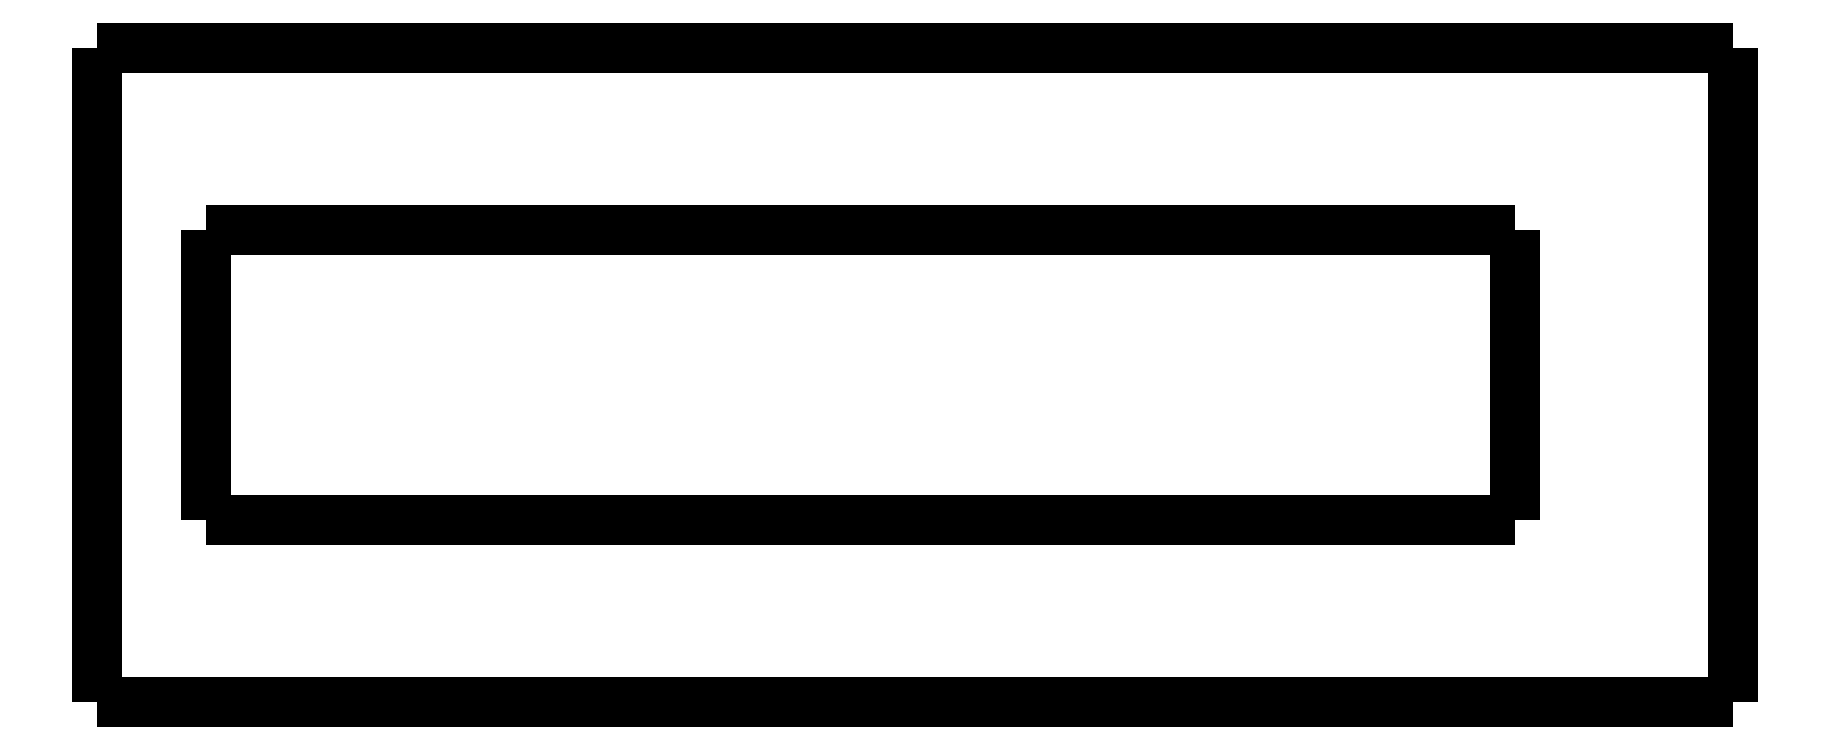
<metadata>
{"format":"dxf","ext":"dxf","renderer":"ezdxf+matplotlib","layout":"modelspace","background":"white","min_lineweight":24,"dpi":150}
</metadata>
<code>
0
SECTION
2
ENTITIES
0
LWPOLYLINE
8
0
90
51
70
0
10
0
20
-9
10
0.9
20
-9
10
1.8
20
-9
10
2.7
20
-9
10
3.6
20
-9
10
4.5
20
-9
10
5.4
20
-9
10
6.3
20
-9
10
7.2
20
-9
10
8.1
20
-9
10
9
20
-9
10
9.9
20
-9
10
10.8
20
-9
10
11.7
20
-9
10
12.6
20
-9
10
13.5
20
-9
10
14.4
20
-9
10
15.3
20
-9
10
16.2
20
-9
10
17.1
20
-9
10
18
20
-9
10
18.9
20
-9
10
19.8
20
-9
10
20.7
20
-9
10
21.6
20
-9
10
22.5
20
-9
10
23.4
20
-9
10
24.3
20
-9
10
25.2
20
-9
10
26.1
20
-9
10
27
20
-9
10
27.9
20
-9
10
28.8
20
-9
10
29.7
20
-9
10
30.6
20
-9
10
31.5
20
-9
10
32.4
20
-9
10
33.3
20
-9
10
34.2
20
-9
10
35.1
20
-9
10
36
20
-9
10
36.9
20
-9
10
37.8
20
-9
10
38.7
20
-9
10
39.6
20
-9
10
40.5
20
-9
10
41.4
20
-9
10
42.3
20
-9
10
43.2
20
-9
10
44.1
20
-9
10
45
20
-9
0
LWPOLYLINE
8
0
90
51
70
0
10
37.78
20
4
10
37.8
20
4
10
37.81
20
4
10
37.83
20
4
10
37.85
20
4
10
37.87
20
4
10
37.89
20
4
10
37.9
20
4
10
37.92
20
4
10
37.94
20
4
10
37.96
20
4
10
37.98
20
4
10
38
20
4
10
38.02
20
4
10
38.04
20
4
10
38.06
20
4
10
38.09
20
4
10
38.11
20
4
10
38.13
20
4
10
38.15
20
4
10
38.17
20
4
10
38.2
20
4
10
38.22
20
4
10
38.24
20
4
10
38.27
20
4
10
38.29
20
4
10
38.32
20
4
10
38.34
20
4
10
38.37
20
4
10
38.39
20
4
10
38.42
20
4
10
38.44
20
4
10
38.47
20
4
10
38.5
20
4
10
38.52
20
4
10
38.55
20
4
10
38.58
20
4
10
38.61
20
4
10
38.64
20
4
10
38.66
20
4
10
38.69
20
4
10
38.72
20
4
10
38.75
20
4
10
38.78
20
4
10
38.81
20
4
10
38.84
20
4
10
38.87
20
4
10
38.91
20
4
10
38.94
20
4
10
38.97
20
4
10
39
20
4
0
LWPOLYLINE
8
0
90
51
70
0
10
3
20
4
10
3.72
20
4
10
4.44
20
4
10
5.16
20
4
10
5.88
20
4
10
6.6
20
4
10
7.32
20
4
10
8.04
20
4
10
8.76
20
4
10
9.48
20
4
10
10.2
20
4
10
10.92
20
4
10
11.64
20
4
10
12.36
20
4
10
13.08
20
4
10
13.8
20
4
10
14.52
20
4
10
15.24
20
4
10
15.96
20
4
10
16.68
20
4
10
17.4
20
4
10
18.12
20
4
10
18.84
20
4
10
19.56
20
4
10
20.28
20
4
10
21
20
4
10
21.72
20
4
10
22.44
20
4
10
23.16
20
4
10
23.88
20
4
10
24.6
20
4
10
25.32
20
4
10
26.04
20
4
10
26.76
20
4
10
27.48
20
4
10
28.2
20
4
10
28.92
20
4
10
29.64
20
4
10
30.36
20
4
10
31.08
20
4
10
31.8
20
4
10
32.52
20
4
10
33.24
20
4
10
33.96
20
4
10
34.68
20
4
10
35.4
20
4
10
36.12
20
4
10
36.84
20
4
10
37.56
20
4
10
38.28
20
4
10
39
20
4
0
LWPOLYLINE
8
0
90
51
70
0
10
0
20
9
10
0.9
20
9
10
1.8
20
9
10
2.7
20
9
10
3.6
20
9
10
4.5
20
9
10
5.4
20
9
10
6.3
20
9
10
7.2
20
9
10
8.1
20
9
10
9
20
9
10
9.9
20
9
10
10.8
20
9
10
11.7
20
9
10
12.6
20
9
10
13.5
20
9
10
14.4
20
9
10
15.3
20
9
10
16.2
20
9
10
17.1
20
9
10
18
20
9
10
18.9
20
9
10
19.8
20
9
10
20.7
20
9
10
21.6
20
9
10
22.5
20
9
10
23.4
20
9
10
24.3
20
9
10
25.2
20
9
10
26.1
20
9
10
27
20
9
10
27.9
20
9
10
28.8
20
9
10
29.7
20
9
10
30.6
20
9
10
31.5
20
9
10
32.4
20
9
10
33.3
20
9
10
34.2
20
9
10
35.1
20
9
10
36
20
9
10
36.9
20
9
10
37.8
20
9
10
38.7
20
9
10
39.6
20
9
10
40.5
20
9
10
41.4
20
9
10
42.3
20
9
10
43.2
20
9
10
44.1
20
9
10
45
20
9
0
LWPOLYLINE
8
0
90
51
70
0
10
37.78
20
-4
10
37.8
20
-4
10
37.81
20
-4
10
37.83
20
-4
10
37.85
20
-4
10
37.87
20
-4
10
37.89
20
-4
10
37.9
20
-4
10
37.92
20
-4
10
37.94
20
-4
10
37.96
20
-4
10
37.98
20
-4
10
38
20
-4
10
38.02
20
-4
10
38.04
20
-4
10
38.06
20
-4
10
38.09
20
-4
10
38.11
20
-4
10
38.13
20
-4
10
38.15
20
-4
10
38.17
20
-4
10
38.2
20
-4
10
38.22
20
-4
10
38.24
20
-4
10
38.27
20
-4
10
38.29
20
-4
10
38.32
20
-4
10
38.34
20
-4
10
38.37
20
-4
10
38.39
20
-4
10
38.42
20
-4
10
38.44
20
-4
10
38.47
20
-4
10
38.5
20
-4
10
38.52
20
-4
10
38.55
20
-4
10
38.58
20
-4
10
38.61
20
-4
10
38.64
20
-4
10
38.66
20
-4
10
38.69
20
-4
10
38.72
20
-4
10
38.75
20
-4
10
38.78
20
-4
10
38.81
20
-4
10
38.84
20
-4
10
38.87
20
-4
10
38.91
20
-4
10
38.94
20
-4
10
38.97
20
-4
10
39
20
-4
0
LWPOLYLINE
8
0
90
51
70
0
10
39
20
-4
10
38.28
20
-4
10
37.56
20
-4
10
36.84
20
-4
10
36.12
20
-4
10
35.4
20
-4
10
34.68
20
-4
10
33.96
20
-4
10
33.24
20
-4
10
32.52
20
-4
10
31.8
20
-4
10
31.08
20
-4
10
30.36
20
-4
10
29.64
20
-4
10
28.92
20
-4
10
28.2
20
-4
10
27.48
20
-4
10
26.76
20
-4
10
26.04
20
-4
10
25.32
20
-4
10
24.6
20
-4
10
23.88
20
-4
10
23.16
20
-4
10
22.44
20
-4
10
21.72
20
-4
10
21
20
-4
10
20.28
20
-4
10
19.56
20
-4
10
18.84
20
-4
10
18.12
20
-4
10
17.4
20
-4
10
16.68
20
-4
10
15.96
20
-4
10
15.24
20
-4
10
14.52
20
-4
10
13.8
20
-4
10
13.08
20
-4
10
12.36
20
-4
10
11.64
20
-4
10
10.92
20
-4
10
10.2
20
-4
10
9.48
20
-4
10
8.76
20
-4
10
8.04
20
-4
10
7.32
20
-4
10
6.6
20
-4
10
5.88
20
-4
10
5.16
20
-4
10
4.44
20
-4
10
3.72
20
-4
10
3
20
-4
0
LWPOLYLINE
8
0
90
51
70
0
10
45
20
-9
10
45
20
-8.64
10
45
20
-8.28
10
45
20
-7.92
10
45
20
-7.56
10
45
20
-7.2
10
45
20
-6.84
10
45
20
-6.48
10
45
20
-6.12
10
45
20
-5.76
10
45
20
-5.4
10
45
20
-5.04
10
45
20
-4.68
10
45
20
-4.32
10
45
20
-3.96
10
45
20
-3.6
10
45
20
-3.24
10
45
20
-2.88
10
45
20
-2.52
10
45
20
-2.16
10
45
20
-1.8
10
45
20
-1.44
10
45
20
-1.08
10
45
20
-0.72
10
45
20
-0.36
10
45
20
0
10
45
20
0.36
10
45
20
0.72
10
45
20
1.08
10
45
20
1.44
10
45
20
1.8
10
45
20
2.16
10
45
20
2.52
10
45
20
2.88
10
45
20
3.24
10
45
20
3.6
10
45
20
3.96
10
45
20
4.32
10
45
20
4.68
10
45
20
5.04
10
45
20
5.4
10
45
20
5.76
10
45
20
6.12
10
45
20
6.48
10
45
20
6.84
10
45
20
7.2
10
45
20
7.56
10
45
20
7.92
10
45
20
8.28
10
45
20
8.64
10
45
20
9
0
LWPOLYLINE
8
0
90
51
70
0
10
0
20
-9
10
0
20
-8.64
10
0
20
-8.28
10
0
20
-7.92
10
0
20
-7.56
10
0
20
-7.2
10
0
20
-6.84
10
0
20
-6.48
10
0
20
-6.12
10
0
20
-5.76
10
0
20
-5.4
10
0
20
-5.04
10
0
20
-4.68
10
0
20
-4.32
10
0
20
-3.96
10
0
20
-3.6
10
0
20
-3.24
10
0
20
-2.88
10
0
20
-2.52
10
0
20
-2.16
10
0
20
-1.8
10
0
20
-1.44
10
0
20
-1.08
10
0
20
-0.72
10
0
20
-0.36
10
0
20
0
10
0
20
0.36
10
0
20
0.72
10
0
20
1.08
10
0
20
1.44
10
0
20
1.8
10
0
20
2.16
10
0
20
2.52
10
0
20
2.88
10
0
20
3.24
10
0
20
3.6
10
0
20
3.96
10
0
20
4.32
10
0
20
4.68
10
0
20
5.04
10
0
20
5.4
10
0
20
5.76
10
0
20
6.12
10
0
20
6.48
10
0
20
6.84
10
0
20
7.2
10
0
20
7.56
10
0
20
7.92
10
0
20
8.28
10
0
20
8.64
10
0
20
9
0
LWPOLYLINE
8
0
90
51
70
0
10
3
20
-4
10
3
20
-3.84
10
3
20
-3.68
10
3
20
-3.52
10
3
20
-3.36
10
3
20
-3.2
10
3
20
-3.04
10
3
20
-2.88
10
3
20
-2.72
10
3
20
-2.56
10
3
20
-2.4
10
3
20
-2.24
10
3
20
-2.08
10
3
20
-1.92
10
3
20
-1.76
10
3
20
-1.6
10
3
20
-1.44
10
3
20
-1.28
10
3
20
-1.12
10
3
20
-0.96
10
3
20
-0.8
10
3
20
-0.64
10
3
20
-0.48
10
3
20
-0.32
10
3
20
-0.16
10
3
20
0
10
3
20
0.16
10
3
20
0.32
10
3
20
0.48
10
3
20
0.64
10
3
20
0.8
10
3
20
0.96
10
3
20
1.12
10
3
20
1.28
10
3
20
1.44
10
3
20
1.6
10
3
20
1.76
10
3
20
1.92
10
3
20
2.08
10
3
20
2.24
10
3
20
2.4
10
3
20
2.56
10
3
20
2.72
10
3
20
2.88
10
3
20
3.04
10
3
20
3.2
10
3
20
3.36
10
3
20
3.52
10
3
20
3.68
10
3
20
3.84
10
3
20
4
0
LWPOLYLINE
8
0
90
51
70
0
10
39
20
4
10
39
20
3.84
10
39
20
3.68
10
39
20
3.52
10
39
20
3.36
10
39
20
3.2
10
39
20
3.04
10
39
20
2.88
10
39
20
2.72
10
39
20
2.56
10
39
20
2.4
10
39
20
2.24
10
39
20
2.08
10
39
20
1.92
10
39
20
1.76
10
39
20
1.6
10
39
20
1.44
10
39
20
1.28
10
39
20
1.12
10
39
20
0.96
10
39
20
0.8
10
39
20
0.64
10
39
20
0.48
10
39
20
0.32
10
39
20
0.16
10
39
20
0
10
39
20
-0.16
10
39
20
-0.32
10
39
20
-0.48
10
39
20
-0.64
10
39
20
-0.8
10
39
20
-0.96
10
39
20
-1.12
10
39
20
-1.28
10
39
20
-1.44
10
39
20
-1.6
10
39
20
-1.76
10
39
20
-1.92
10
39
20
-2.08
10
39
20
-2.24
10
39
20
-2.4
10
39
20
-2.56
10
39
20
-2.72
10
39
20
-2.88
10
39
20
-3.04
10
39
20
-3.2
10
39
20
-3.36
10
39
20
-3.52
10
39
20
-3.68
10
39
20
-3.84
10
39
20
-4
0
ENDSEC
0
EOF

</code>
